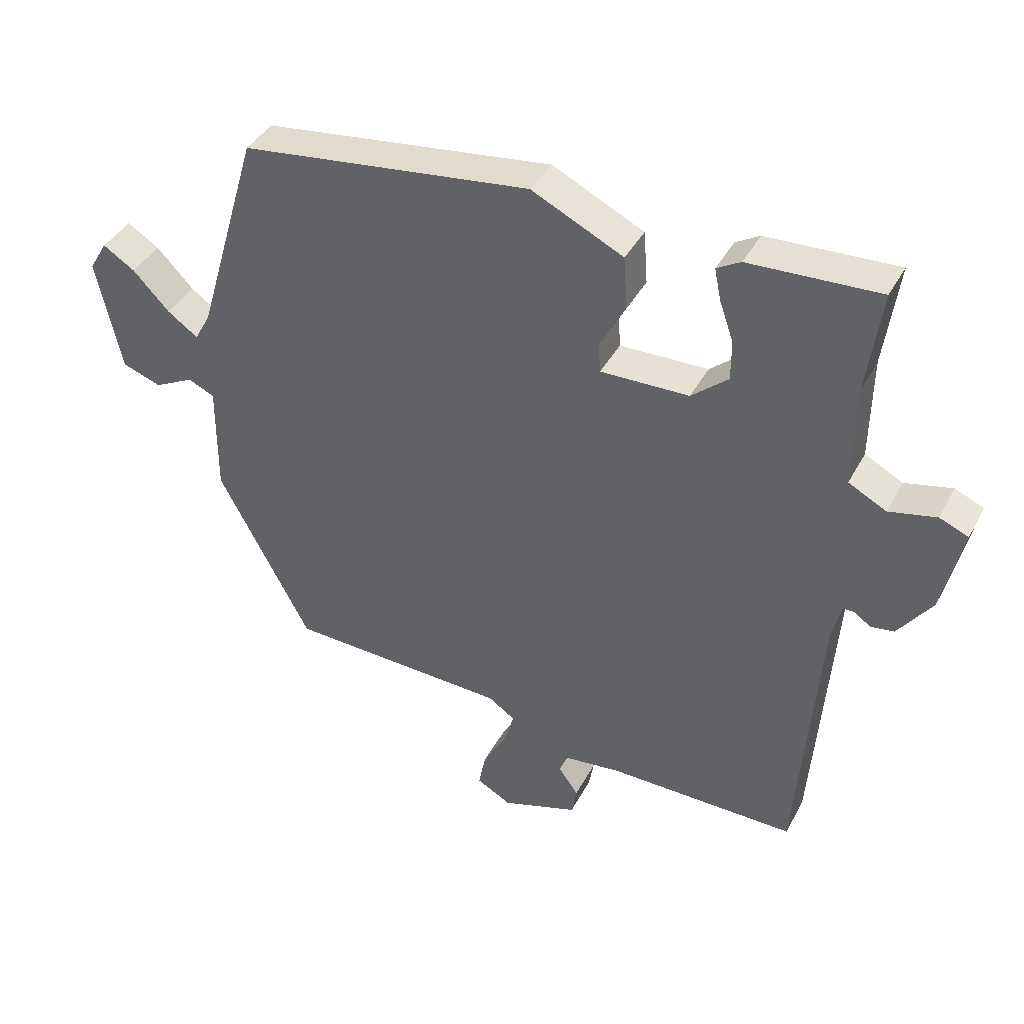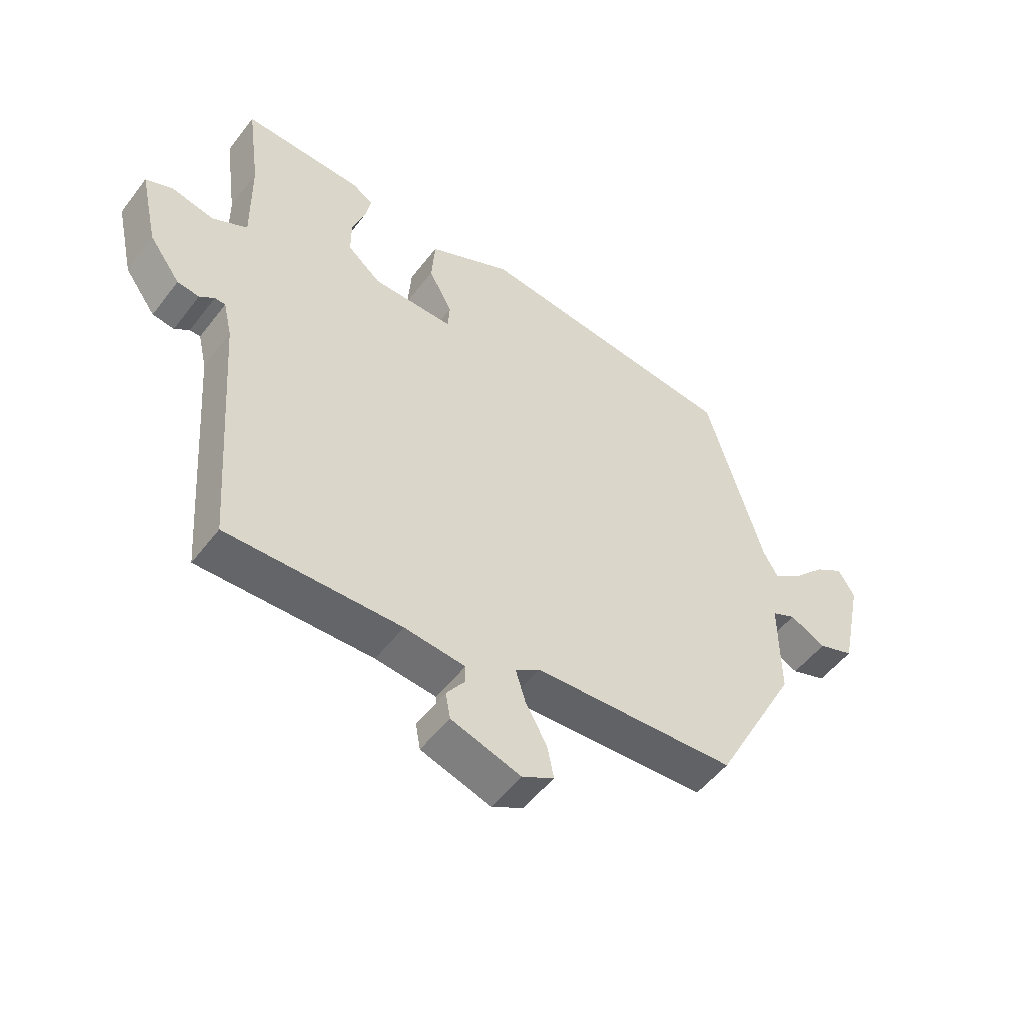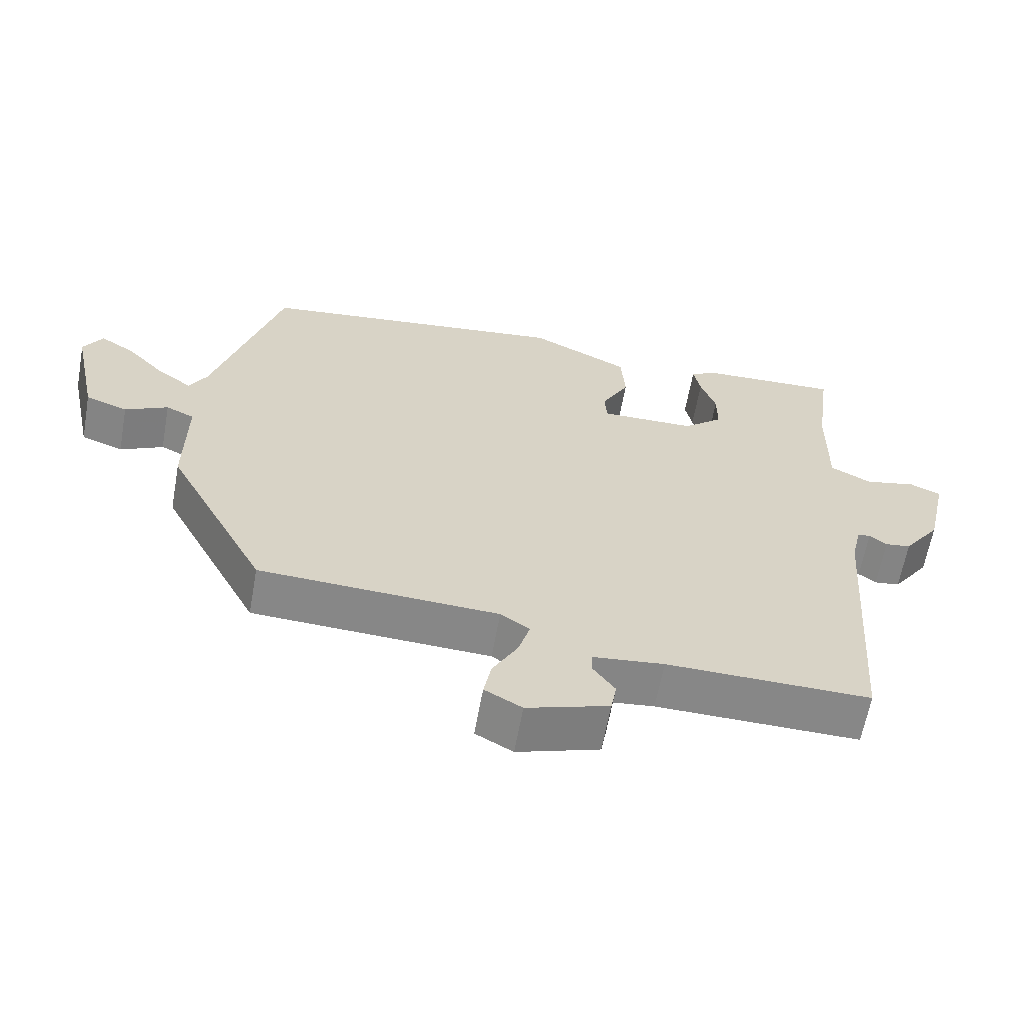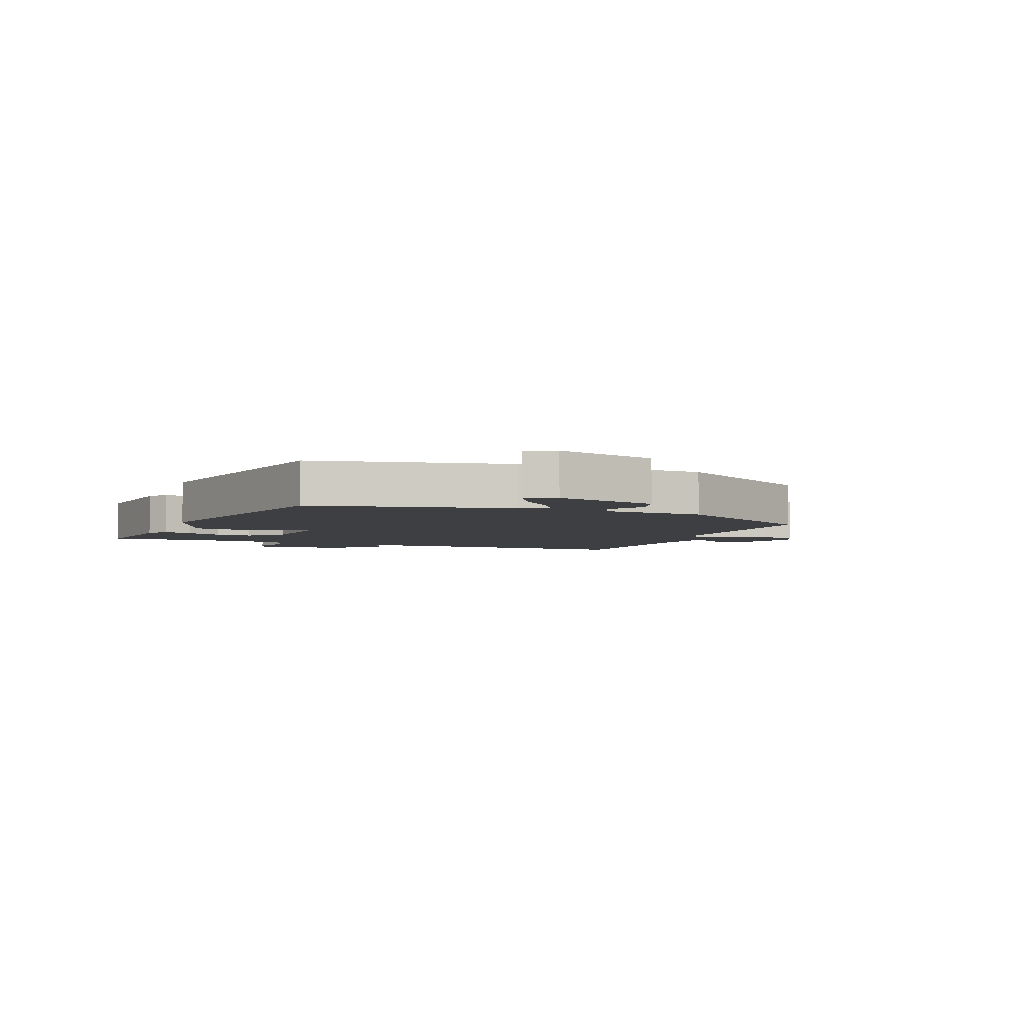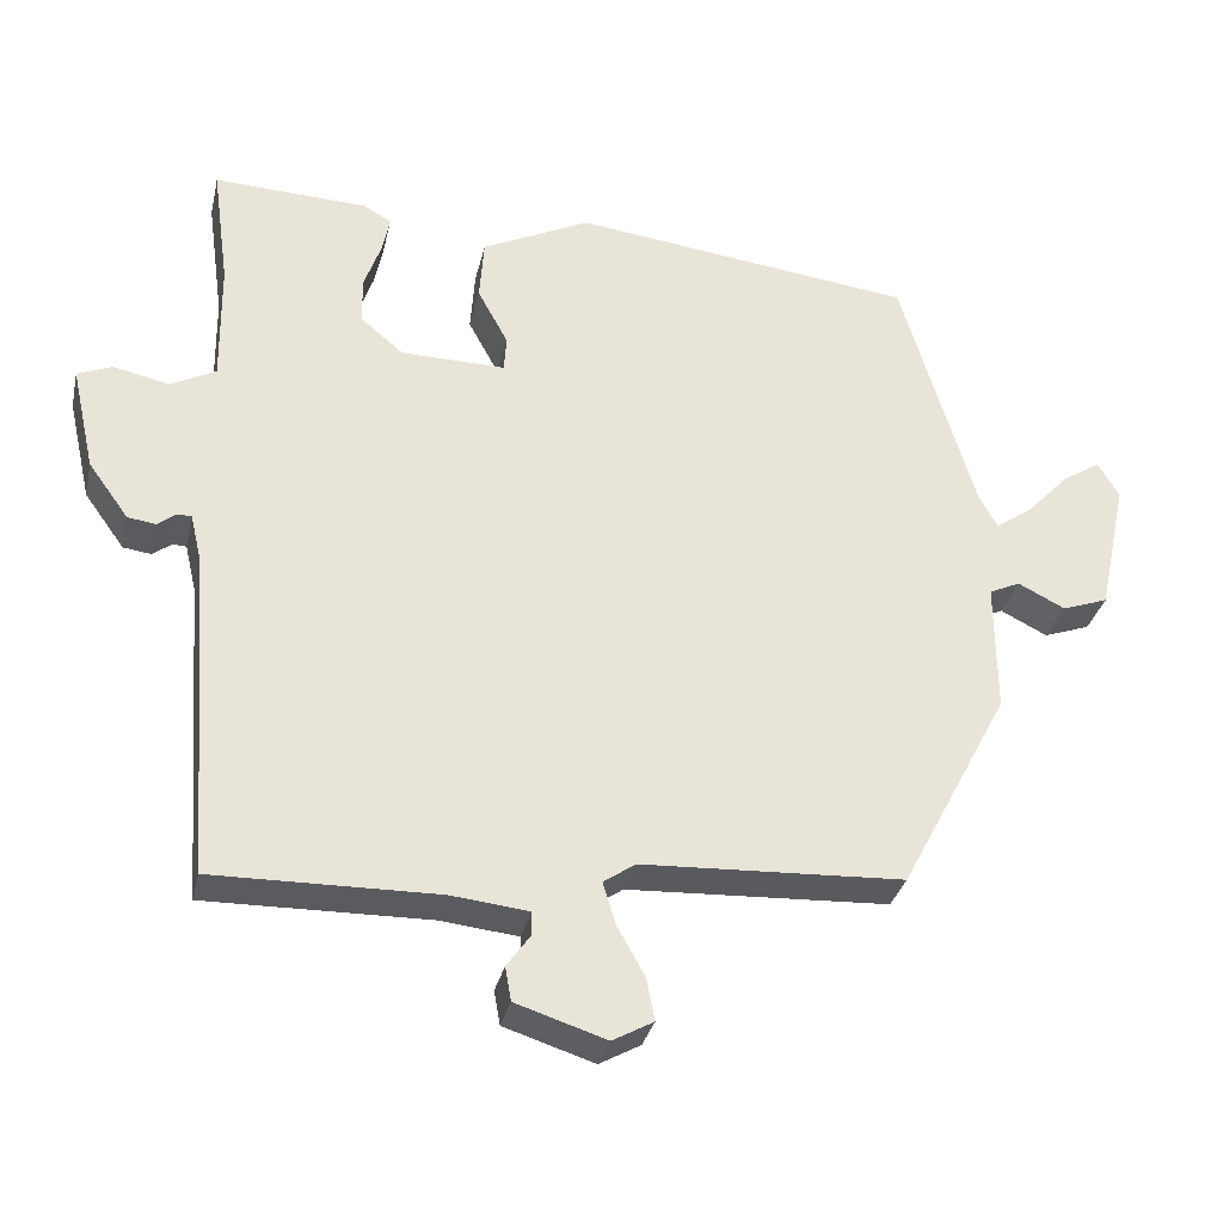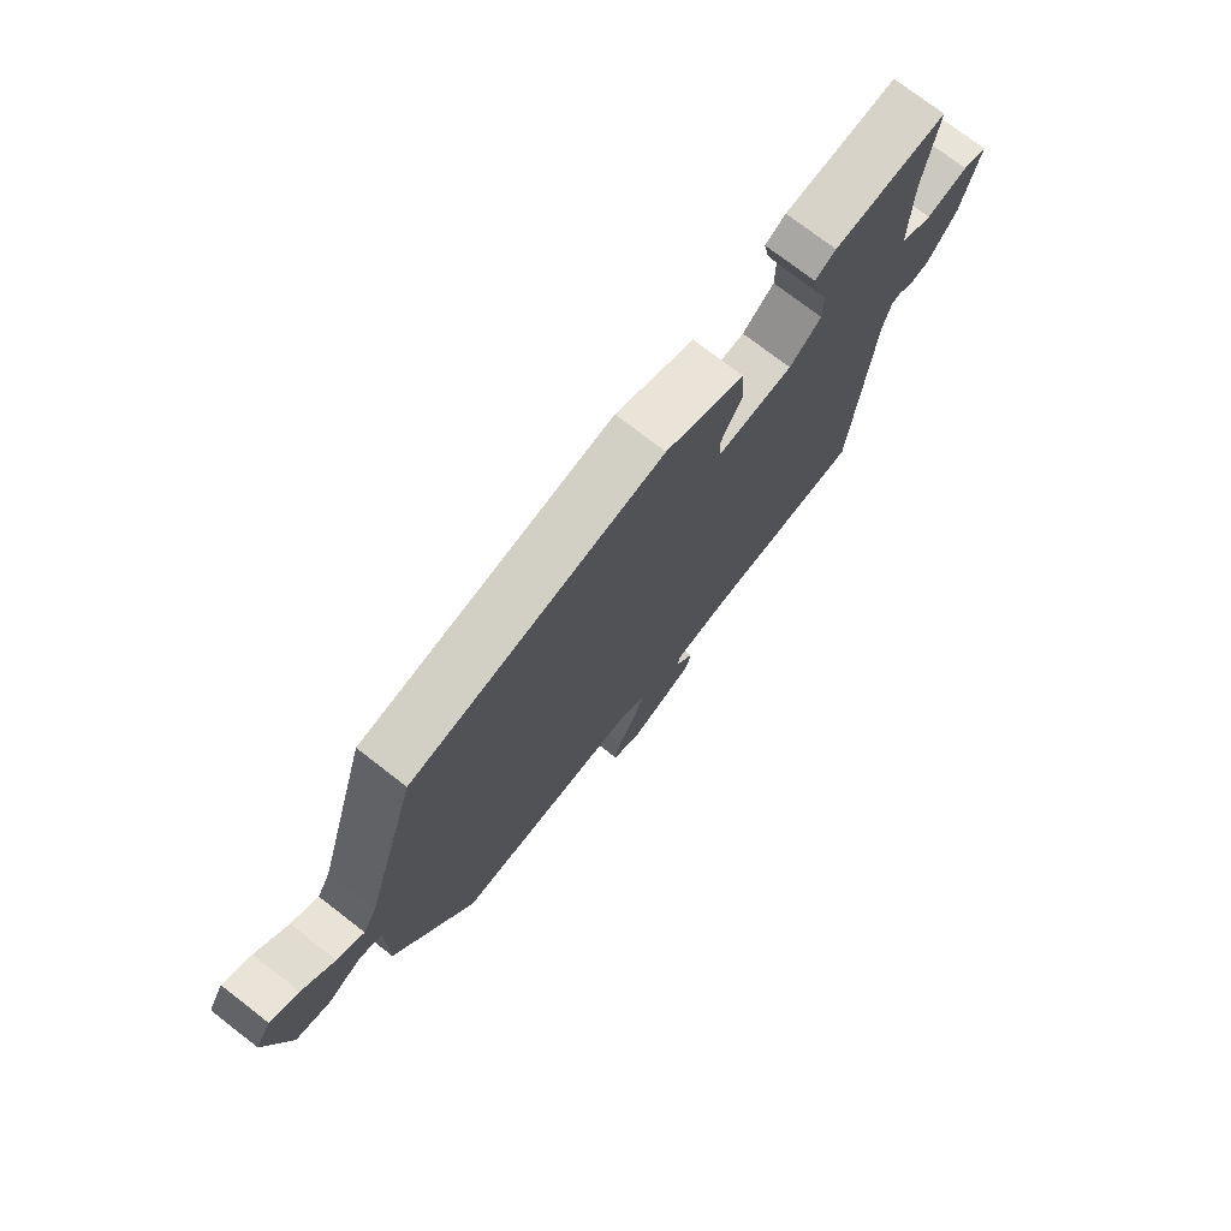
<metadata>
{"format":"obj","ext":"obj","renderer":"f3d","projection":"perspective","resolution":1024,"background":"white","views":[{"elev":39.9,"azim":-154.2,"up":"+Z"},{"elev":-52.0,"azim":-36.3,"up":"+Z"},{"elev":-62.4,"azim":169.8,"up":"+Z"},{"elev":-4.2,"azim":64.1,"up":"+Y"},{"elev":-32.3,"azim":-12.7,"up":"+Z"},{"elev":74.6,"azim":127.7,"up":"+Z"}]}
</metadata>
<code>
v 0.356 0.07 -0.463
v 0.011 0.07 -0.48
v -0.031 0.07 -0.509
v -0.014 0.07 -0.565
v 0.022 0.07 -0.629
v 0.033 0.07 -0.685
v -0.021 0.07 -0.715
v -0.14 0.07 -0.677
v -0.148 0.07 -0.632
v -0.117 0.07 -0.589
v -0.117 0.07 -0.558
v -0.22 0.07 -0.547
v -0.514 0.07 -0.552
v -0.546 0.07 -0.119
v -0.561 0.07 -0.055
v -0.579 0.07 -0.054
v -0.604 0.07 -0.073
v -0.641 0.07 -0.068
v -0.694 0.07 0.005
v -0.725 0.07 0.142
v -0.68 0.07 0.161
v -0.606 0.07 0.145
v -0.547 0.07 0.176
v -0.549 0.07 0.337
v -0.571 0.07 0.498
v -0.368 0.07 0.49
v -0.331 0.07 0.469
v -0.341 0.07 0.42
v -0.363 0.07 0.357
v -0.363 0.07 0.295
v -0.306 0.07 0.247
v -0.168 0.07 0.245
v -0.165 0.07 0.292
v -0.205 0.07 0.366
v -0.199 0.07 0.448
v -0.056 0.07 0.518
v 0.396 0.07 0.464
v 0.493 0.07 0.136
v 0.518 0.07 0.091
v 0.566 0.07 0.125
v 0.623 0.07 0.185
v 0.673 0.07 0.217
v 0.701 0.07 0.17
v 0.663 0.07 -0.008
v 0.602 0.07 -0.03
v 0.54 0.07 0.001
v 0.499 0.07 -0.018
v 0.5 0.07 -0.191
v 0.356 0 -0.463
v 0.011 0 -0.48
v -0.031 0 -0.509
v -0.014 0 -0.565
v 0.022 0 -0.629
v 0.033 0 -0.685
v -0.021 0 -0.715
v -0.14 0 -0.677
v -0.148 0 -0.632
v -0.117 0 -0.589
v -0.117 0 -0.558
v -0.22 0 -0.547
v -0.514 0 -0.552
v -0.546 0 -0.119
v -0.561 0 -0.055
v -0.579 0 -0.054
v -0.604 0 -0.073
v -0.641 0 -0.068
v -0.694 0 0.005
v -0.725 0 0.142
v -0.68 0 0.161
v -0.606 0 0.145
v -0.547 0 0.176
v -0.549 0 0.337
v -0.571 0 0.498
v -0.368 0 0.49
v -0.331 0 0.469
v -0.341 0 0.42
v -0.363 0 0.357
v -0.363 0 0.295
v -0.306 0 0.247
v -0.168 0 0.245
v -0.165 0 0.292
v -0.205 0 0.366
v -0.199 0 0.448
v -0.056 0 0.518
v 0.396 0 0.464
v 0.493 0 0.136
v 0.518 0 0.091
v 0.566 0 0.125
v 0.623 0 0.185
v 0.673 0 0.217
v 0.701 0 0.17
v 0.663 0 -0.008
v 0.602 0 -0.03
v 0.54 0 0.001
v 0.499 0 -0.018
v 0.5 0 -0.191
f 47 48 1 2
f 44 45 46
f 43 44 46
f 42 43 46
f 41 42 46
f 40 41 46
f 39 40 46 47
f 47 2 3
f 39 47 3
f 38 39 3
f 36 37 38
f 35 36 38
f 34 35 38
f 33 34 38
f 32 33 38 3
f 27 28 29
f 26 27 29
f 25 26 29
f 24 25 29
f 23 24 29 30
f 20 21 22
f 19 20 22
f 18 19 22
f 17 18 22
f 16 17 22
f 15 16 22 23
f 23 30 31
f 15 23 31
f 14 15 31
f 8 9 10
f 7 8 10
f 6 7 10
f 5 6 10
f 4 5 10
f 3 4 10 11
f 31 32 3
f 14 31 3
f 13 14 3
f 12 13 3
f 3 11 12
f 50 49 96 95
f 94 93 92
f 94 92 91
f 94 91 90
f 94 90 89
f 94 89 88
f 95 94 88 87
f 51 50 95
f 51 95 87
f 51 87 86
f 86 85 84
f 86 84 83
f 86 83 82
f 86 82 81
f 51 86 81 80
f 77 76 75
f 77 75 74
f 77 74 73
f 77 73 72
f 78 77 72 71
f 70 69 68
f 70 68 67
f 70 67 66
f 70 66 65
f 70 65 64
f 71 70 64 63
f 79 78 71
f 79 71 63
f 79 63 62
f 58 57 56
f 58 56 55
f 58 55 54
f 58 54 53
f 58 53 52
f 59 58 52 51
f 51 80 79
f 51 79 62
f 51 62 61
f 51 61 60
f 60 59 51
f 1 49 50 2
f 2 50 51 3
f 3 51 52 4
f 4 52 53 5
f 5 53 54 6
f 6 54 55 7
f 7 55 56 8
f 8 56 57 9
f 9 57 58 10
f 10 58 59 11
f 11 59 60 12
f 12 60 61 13
f 13 61 62 14
f 14 62 63 15
f 15 63 64 16
f 16 64 65 17
f 17 65 66 18
f 18 66 67 19
f 19 67 68 20
f 20 68 69 21
f 21 69 70 22
f 22 70 71 23
f 23 71 72 24
f 24 72 73 25
f 25 73 74 26
f 26 74 75 27
f 27 75 76 28
f 28 76 77 29
f 29 77 78 30
f 30 78 79 31
f 31 79 80 32
f 32 80 81 33
f 33 81 82 34
f 34 82 83 35
f 35 83 84 36
f 36 84 85 37
f 37 85 86 38
f 38 86 87 39
f 39 87 88 40
f 40 88 89 41
f 41 89 90 42
f 42 90 91 43
f 43 91 92 44
f 44 92 93 45
f 45 93 94 46
f 46 94 95 47
f 47 95 96 48
f 48 96 49 1

</code>
